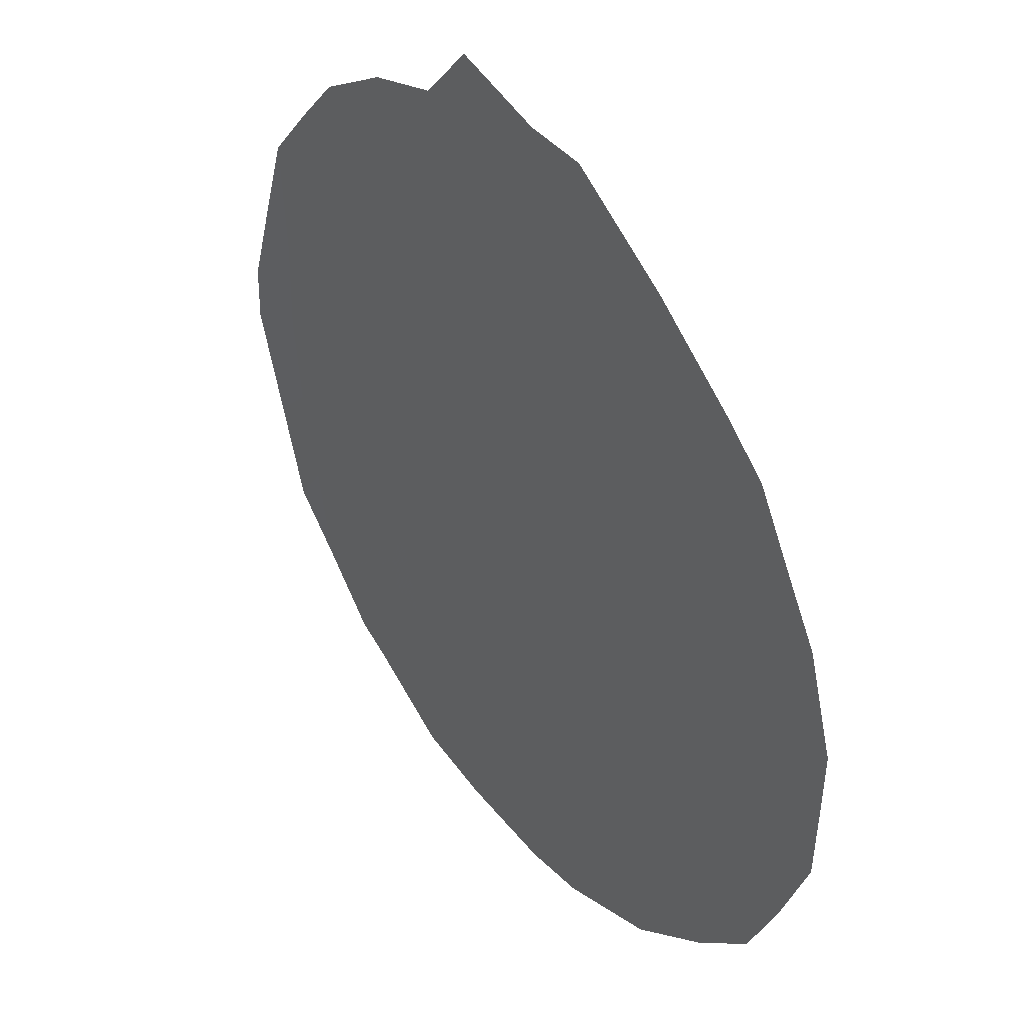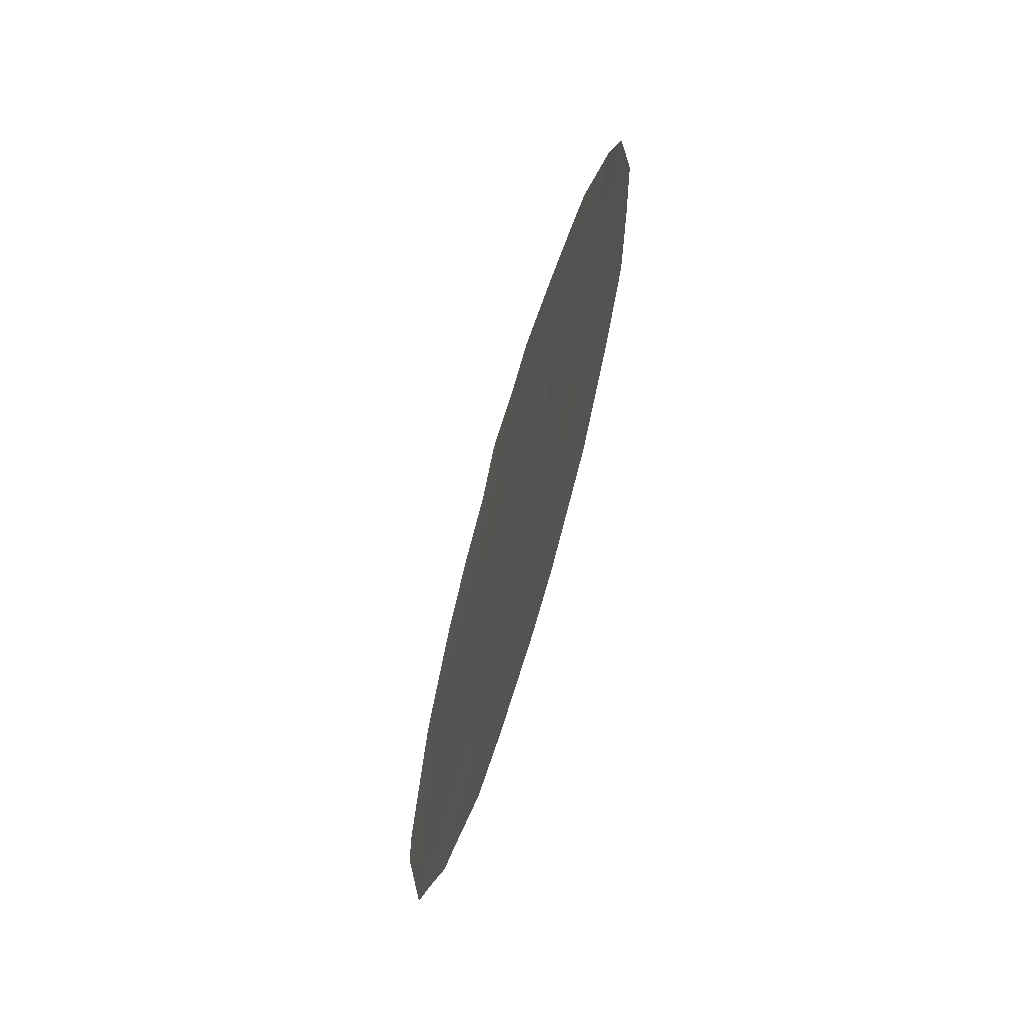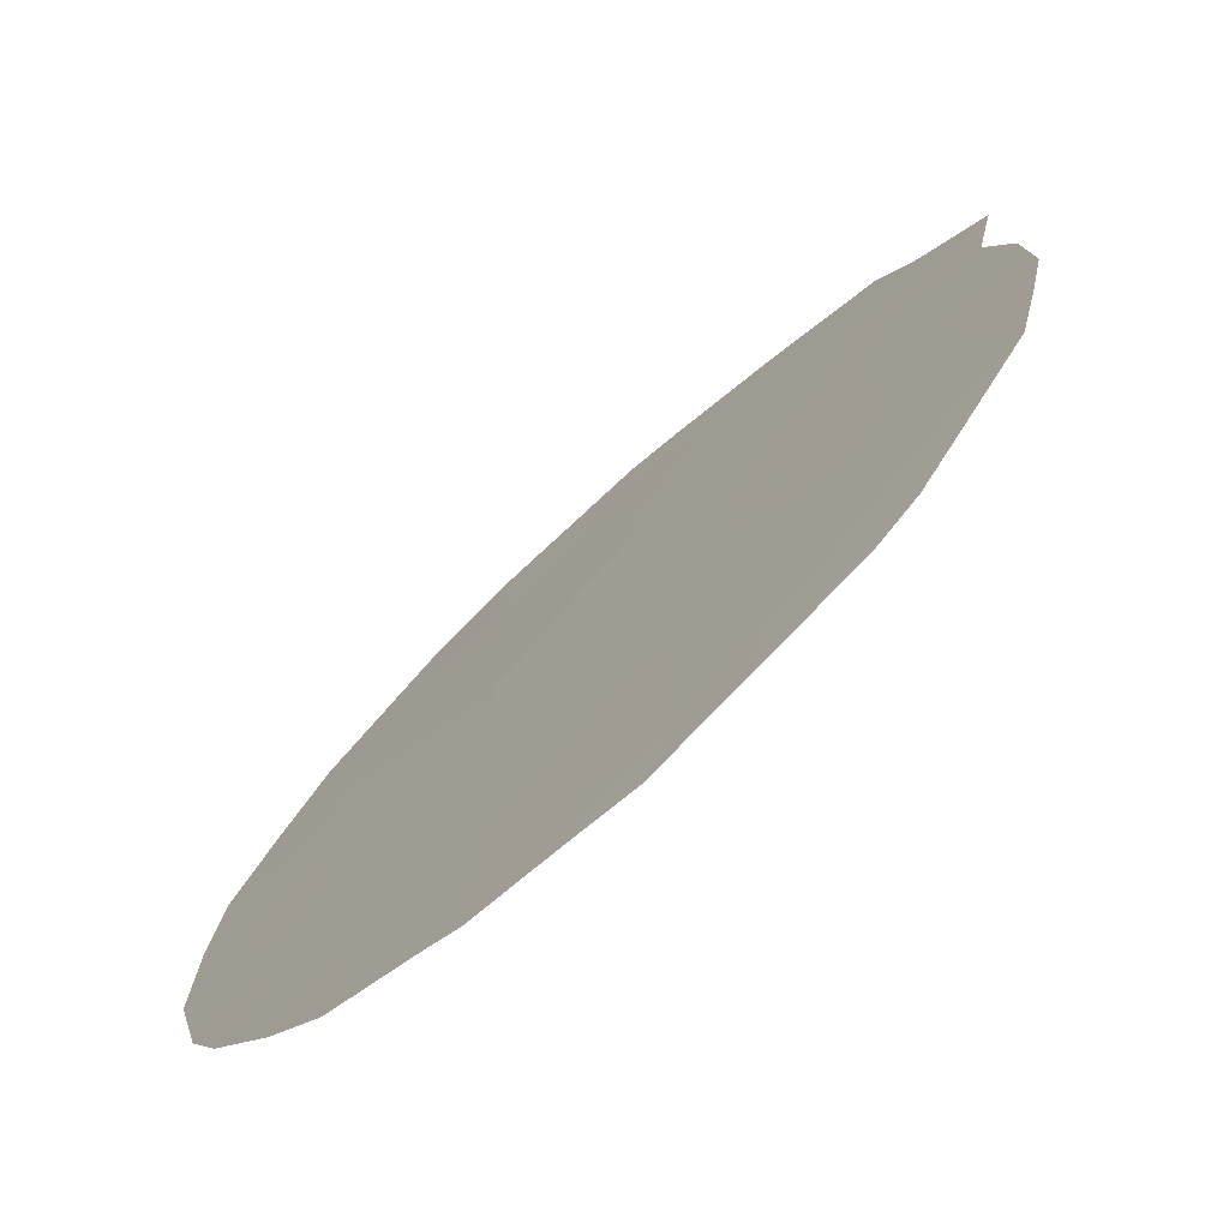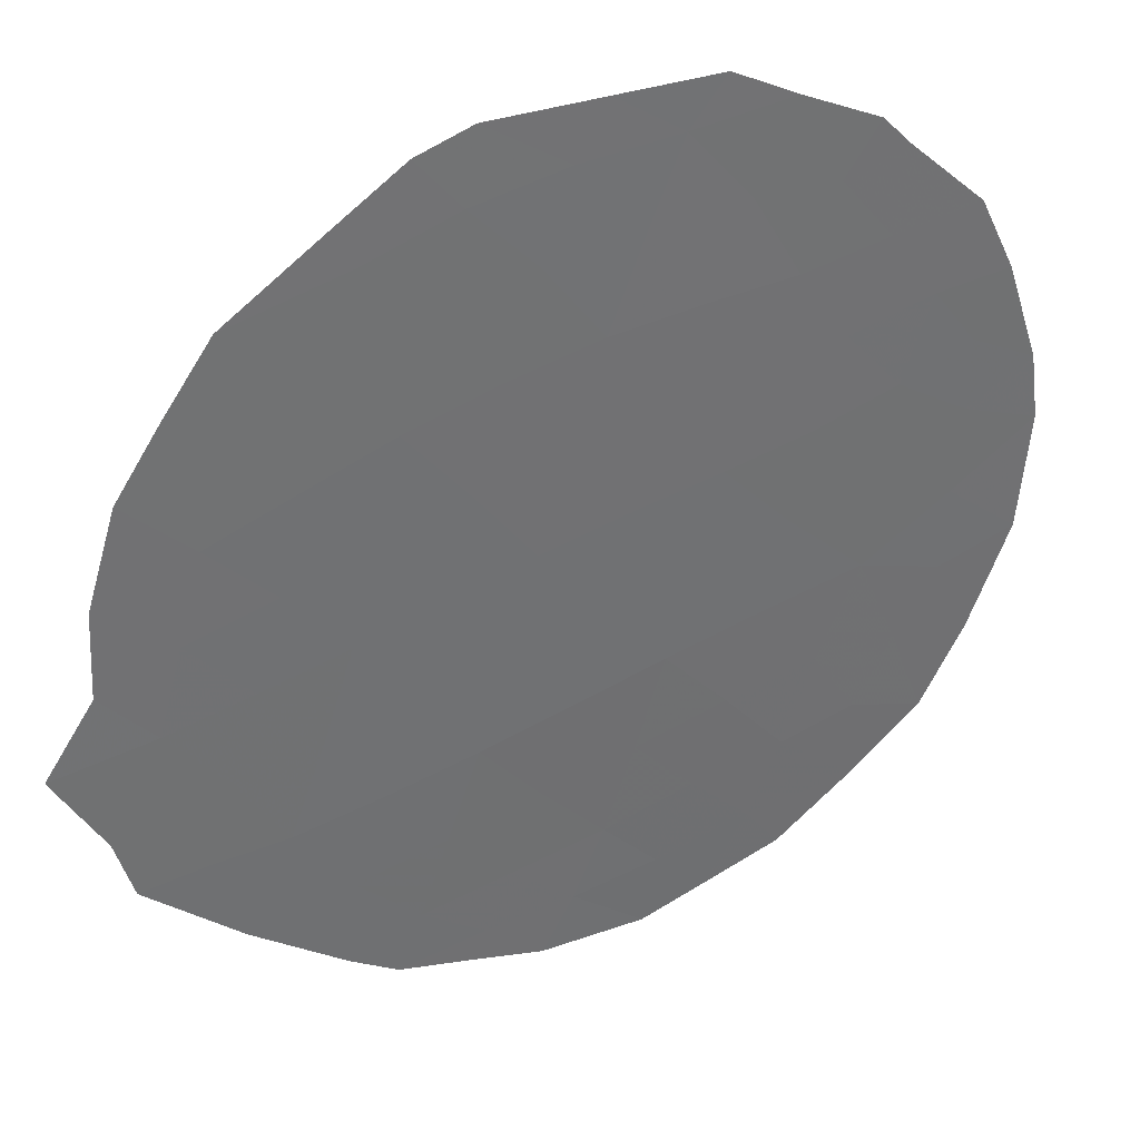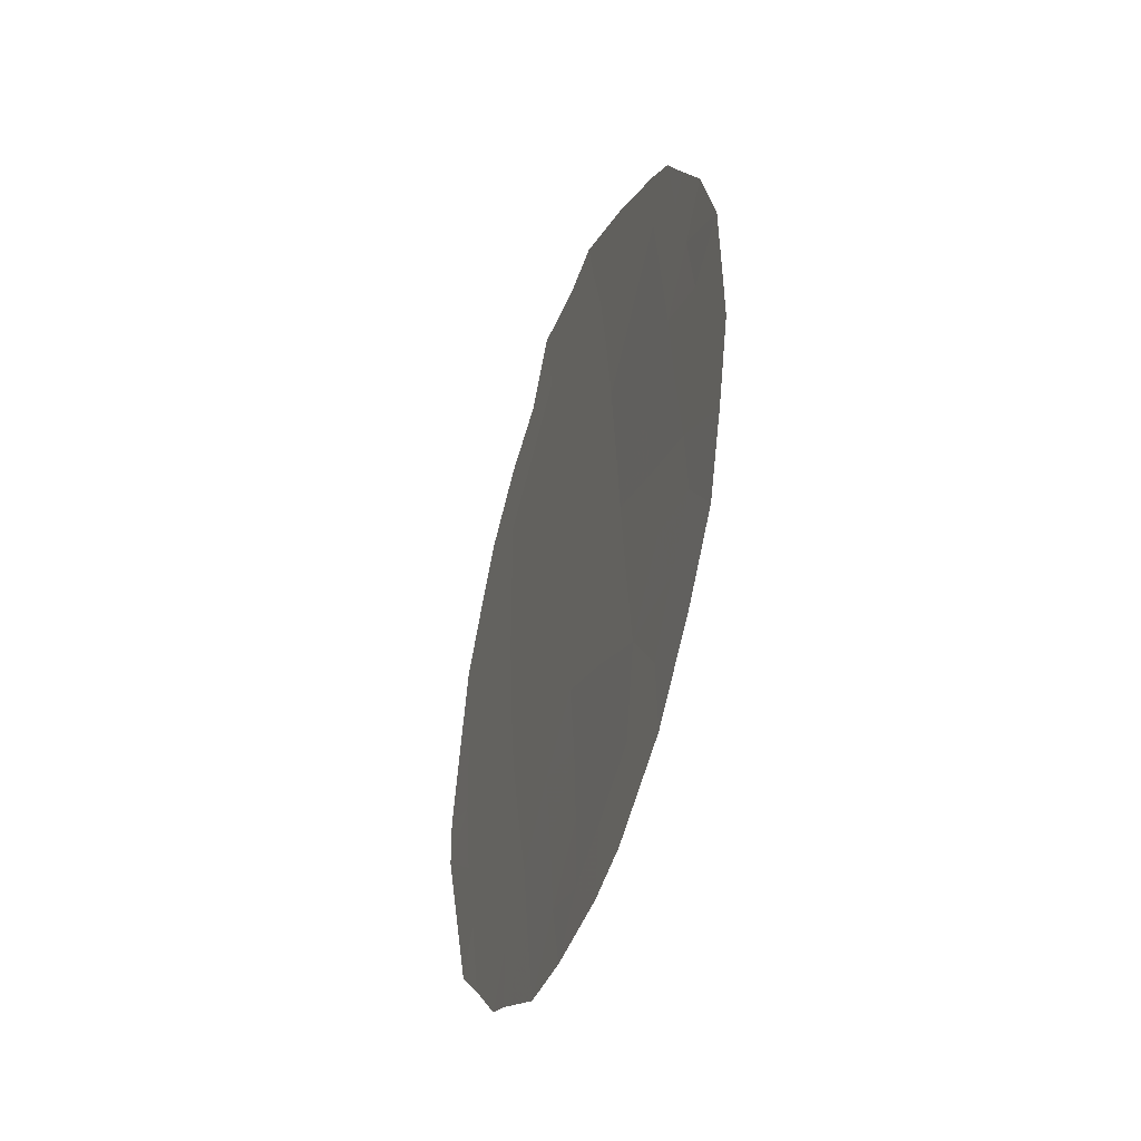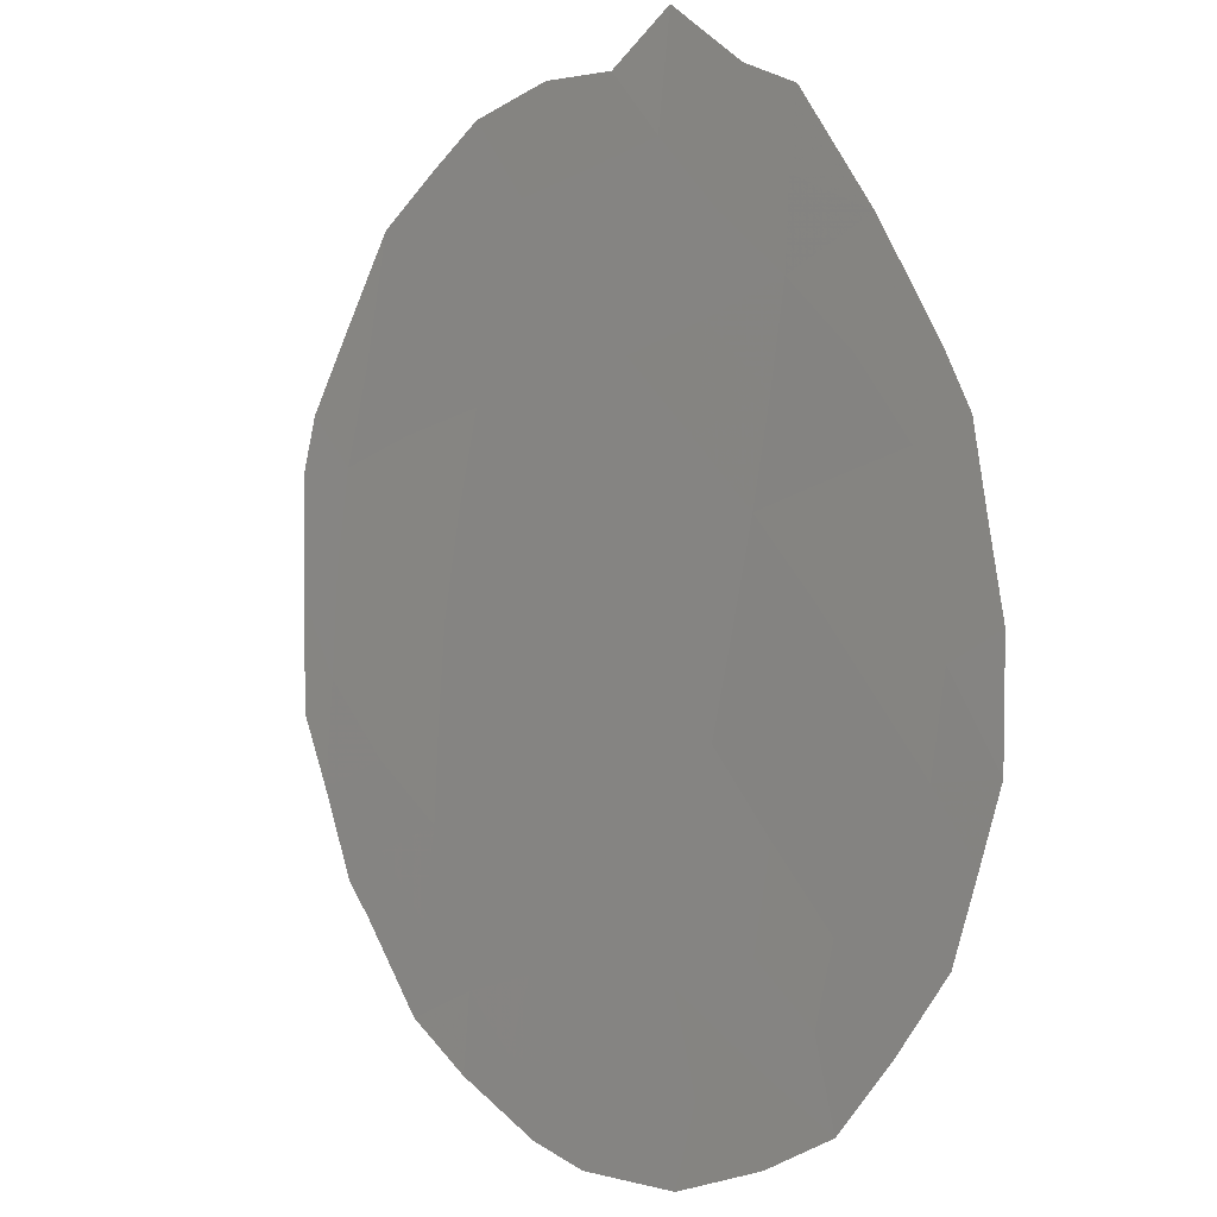
<metadata>
{"format":"obj","ext":"obj","renderer":"f3d","projection":"perspective","resolution":1024,"background":"white","views":[{"elev":-43.3,"azim":177.5,"up":"+Z"},{"elev":-65.9,"azim":-159.8,"up":"+Y"},{"elev":52.8,"azim":34.4,"up":"+Z"},{"elev":78.1,"azim":-122.3,"up":"+Z"},{"elev":-41.1,"azim":-161.8,"up":"+Y"},{"elev":-66.9,"azim":166.7,"up":"+Z"}]}
</metadata>
<code>
v -63.85 1.919 60.74
v -62.77 10.19 62.34
v -61.8 9.025 63.63
v -64.15 7.728 60.44
v -61.83 7.003 63.56
v -62.95 8.292 62.08
v -63.41 2.478 61.36
v -63.94 9.688 60.76
v -64.3 5.682 60.2
v -61.99 4.931 63.32
v -63.27 4.411 61.57
v -63.08 6.367 61.87
v -65.28 7.001 58.88
v -61.08 3.547 64.5
v -60.79 5.614 64.94
v -65.06 9.019 59.21
v -62.31 3.028 62.84
v -62.29 10.5 62.99
v -61.78 10.12 63.68
v -65.36 9.505 58.8
v -65.64 8.833 58.42
v -63.78 1.072 60.83
v -60.37 5.219 65.48
v -60.36 5.854 65.52
v -60.66 7.991 65.15
v -61.25 2.46 64.25
v -61.67 1.797 63.68
v -66.22 5.41 57.56
v -62.54 1.109 62.5
v -61.92 1.623 63.34
v -61.26 9.45 64.36
v -66.17 7.079 57.64
v -63.67 11.17 61.13
v -63.25 11.12 61.7
v -64.21 1.235 60.24
v -64.91 1.81 59.31
v -65.85 3.422 58.06
v -60.89 2.996 64.74
v -65.92 8.15 58.02
v -65.07 9.865 59.21
v -64.41 10.55 60.11
v -62.62 11.27 62.57
v -62.3 9.608 62.97
v -62.4 7.646 62.8
v -62.45 6.668 62.72
v -63.01 7.335 61.98
v -61.82 8.017 63.6
v -62.36 8.62 62.87
v -63.41 1.618 61.33
v -63.08 1.028 61.77
v -63.34 9.882 61.56
v -62.86 9.249 62.2
v -63.45 8.976 61.4
v -60.76 6.667 64.99
v -60.49 6.811 65.35
v -61.69 3.192 63.67
v -61.9 2.354 63.39
v -64.73 7.378 59.63
v -65.17 8.024 59.05
v -64.63 8.419 59.79
v -65.35 5.972 58.76
v -65.47 4.945 58.6
v -65.85 5.591 58.07
v -60.9 4.589 64.77
v -60.64 4.063 65.1
v -62.42 2.069 62.68
v -66.2 6.304 57.6
v -65.76 6.662 58.2
v -63.78 10.47 60.98
v -63.24 10.68 61.72
v -61.48 4.164 63.98
v -62.14 3.955 63.09
v -64.37 2.338 60.04
v -64.87 2.722 59.37
v -64.05 8.727 60.59
v -63.55 8.015 61.26
v -65.52 4.097 58.51
v -66.05 4.394 57.79
v -61.89 5.963 63.47
v -62.53 5.67 62.6
v -64.81 6.34 59.51
v -64.23 6.713 60.32
v -62.64 4.695 62.43
v -63.17 5.387 61.73
v -63.62 7.043 61.14
v -63.79 5.035 60.89
v -63.7 6.05 61.03
v -65.65 7.599 58.38
v -65.48 8.555 58.63
v -64.88 5.296 59.4
v -61.27 6.305 64.3
v -61.04 7.383 64.63
v -60.97 8.768 64.74
v -61.28 8.45 64.32
v -64.53 9.426 59.94
v -64.04 10.86 60.62
v -61.35 5.228 64.18
v -62.88 2.806 62.08
v -62.95 1.838 61.96
v -63.37 3.451 61.43
v -62.78 3.756 62.23
v -65.46 2.654 58.58
v -65.19 3.421 58.95
v -64.39 4.609 60.06
v -64.99 4.278 59.24
v -63.88 3.991 60.74
v -63.92 2.96 60.68
v -64.51 3.473 59.88
f 3 43 19
f 16 89 20
f 44 45 46
f 47 44 48
f 51 52 53
f 15 24 23
f 54 92 25
f 17 56 57
f 58 59 60
f 61 62 63
f 99 29 50
f 14 64 65
f 3 19 31
f 63 67 68
f 51 69 70
f 42 70 34
f 71 56 72
f 52 43 48
f 73 36 74
f 75 53 76
f 77 78 62
f 79 80 45
f 81 58 82
f 83 84 80
f 76 46 85
f 86 87 84
f 82 85 87
f 59 88 89
f 20 89 21
f 61 81 90
f 91 92 54
f 25 94 93
f 95 75 60
f 8 95 41
f 33 69 96
f 71 97 64
f 98 66 99
f 98 100 101
f 2 42 18
f 72 101 83
f 74 102 103
f 104 105 90
f 104 86 106
f 106 100 107
f 107 1 73
f 105 103 77
f 97 79 91
f 2 70 42
f 16 20 40
f 13 68 88
f 47 94 92
f 1 22 35
f 14 38 26
f 49 1 7
f 18 43 2
f 43 18 19
f 6 44 46
f 44 5 45
f 46 45 12
f 3 47 48
f 47 5 44
f 48 44 6
f 50 49 99
f 1 49 22
f 50 22 49
f 8 51 53
f 51 2 52
f 53 52 6
f 15 54 24
f 55 24 54
f 26 56 14
f 56 26 57
f 27 57 26
f 4 58 60
f 58 13 59
f 60 59 16
f 68 61 63
f 99 66 29
f 64 23 65
f 23 64 15
f 65 38 14
f 66 17 57
f 30 57 27
f 30 66 57
f 13 61 68
f 63 28 67
f 68 67 32
f 2 51 70
f 51 8 69
f 70 69 33
f 70 33 34
f 10 71 72
f 71 14 56
f 72 56 17
f 6 52 48
f 52 2 43
f 48 43 3
f 35 73 1
f 73 35 36
f 4 75 76
f 75 8 53
f 76 53 6
f 77 37 78
f 5 79 45
f 79 10 80
f 45 80 12
f 9 81 82
f 81 13 58
f 82 58 4
f 10 83 80
f 83 11 84
f 80 84 12
f 4 76 85
f 76 6 46
f 85 46 12
f 11 86 84
f 86 9 87
f 84 87 12
f 9 82 87
f 82 4 85
f 87 85 12
f 16 59 89
f 59 13 88
f 89 88 39
f 89 39 21
f 62 61 90
f 61 13 81
f 90 81 9
f 15 91 54
f 91 5 92
f 3 31 94
f 93 94 31
f 16 95 60
f 95 8 75
f 60 75 4
f 40 95 16
f 95 40 41
f 8 41 69
f 96 69 41
f 14 71 64
f 71 10 97
f 64 97 15
f 7 98 99
f 98 17 66
f 17 98 101
f 98 7 100
f 101 100 11
f 10 72 83
f 72 17 101
f 83 101 11
f 108 74 103
f 74 36 102
f 103 102 37
f 9 104 90
f 104 108 105
f 90 105 62
f 104 9 86
f 106 86 11
f 108 106 107
f 106 11 100
f 107 100 7
f 74 108 73
f 107 7 1
f 62 105 77
f 105 108 103
f 77 103 37
f 15 97 91
f 97 10 79
f 91 79 5
f 68 32 88
f 39 88 32
f 5 47 92
f 47 3 94
f 92 94 25
f 99 49 7
f 108 107 73
f 66 30 29
f 108 104 106
f 63 78 28
f 63 62 78
f 54 25 55

</code>
